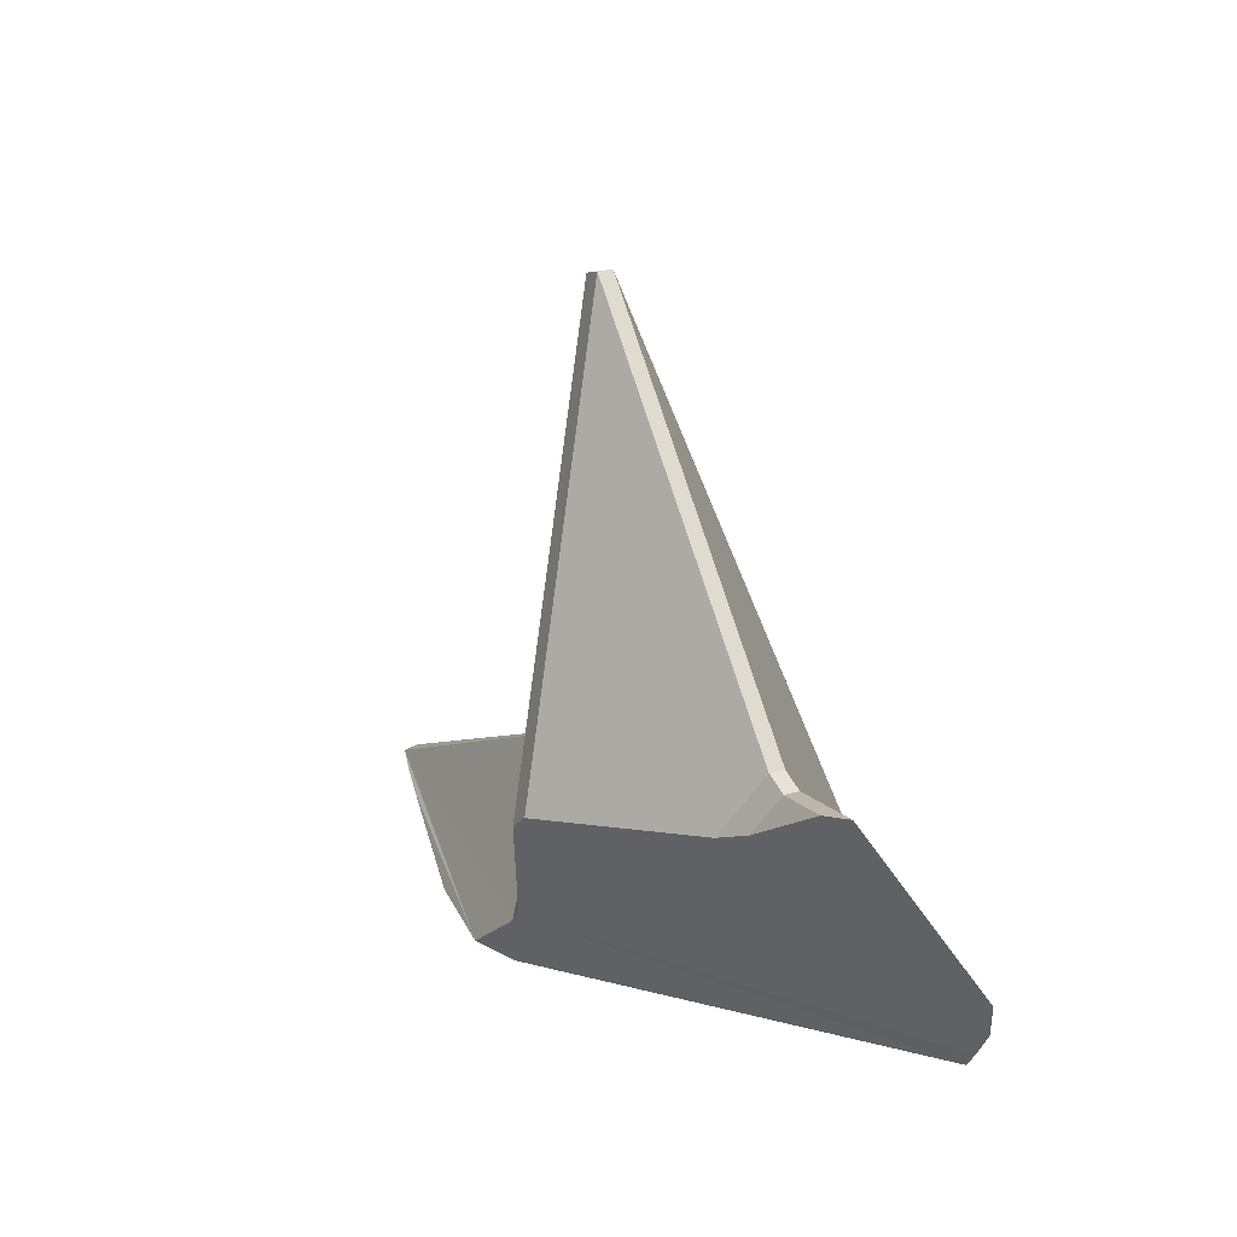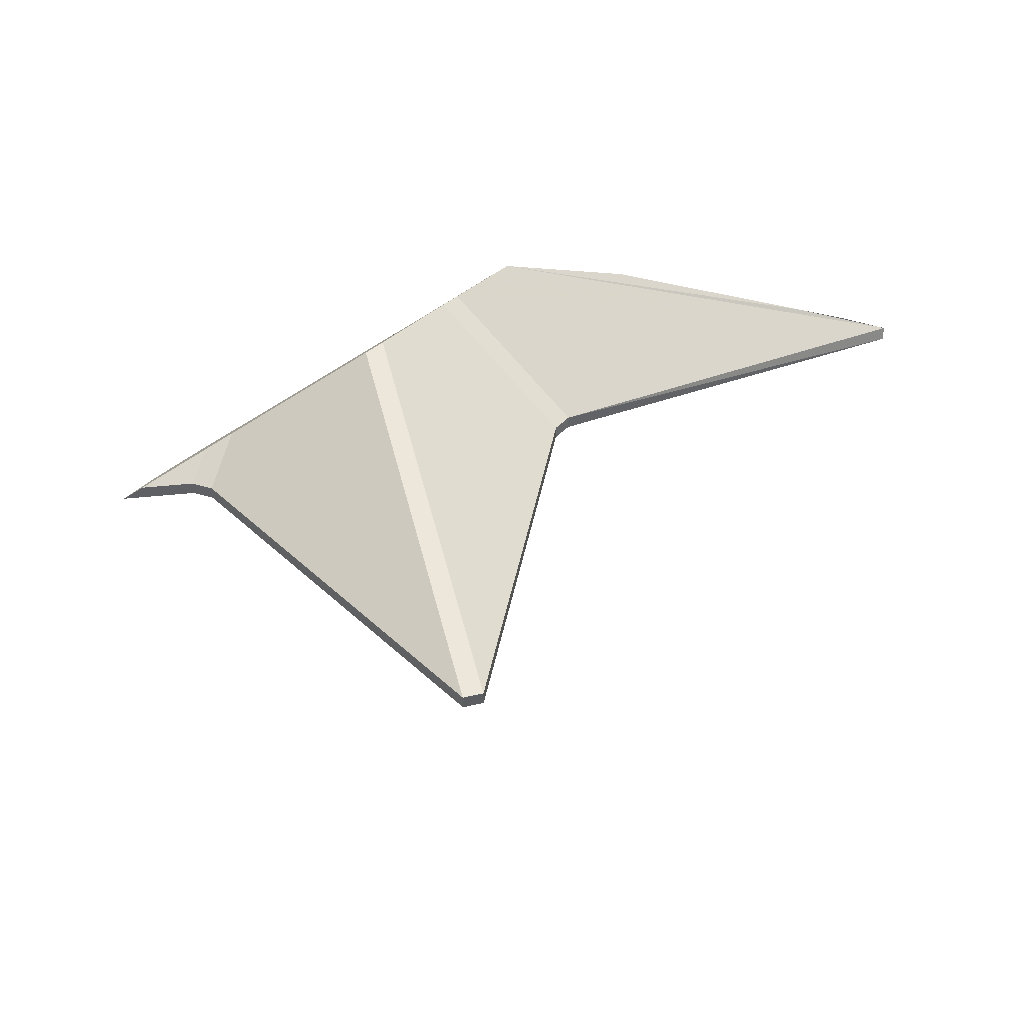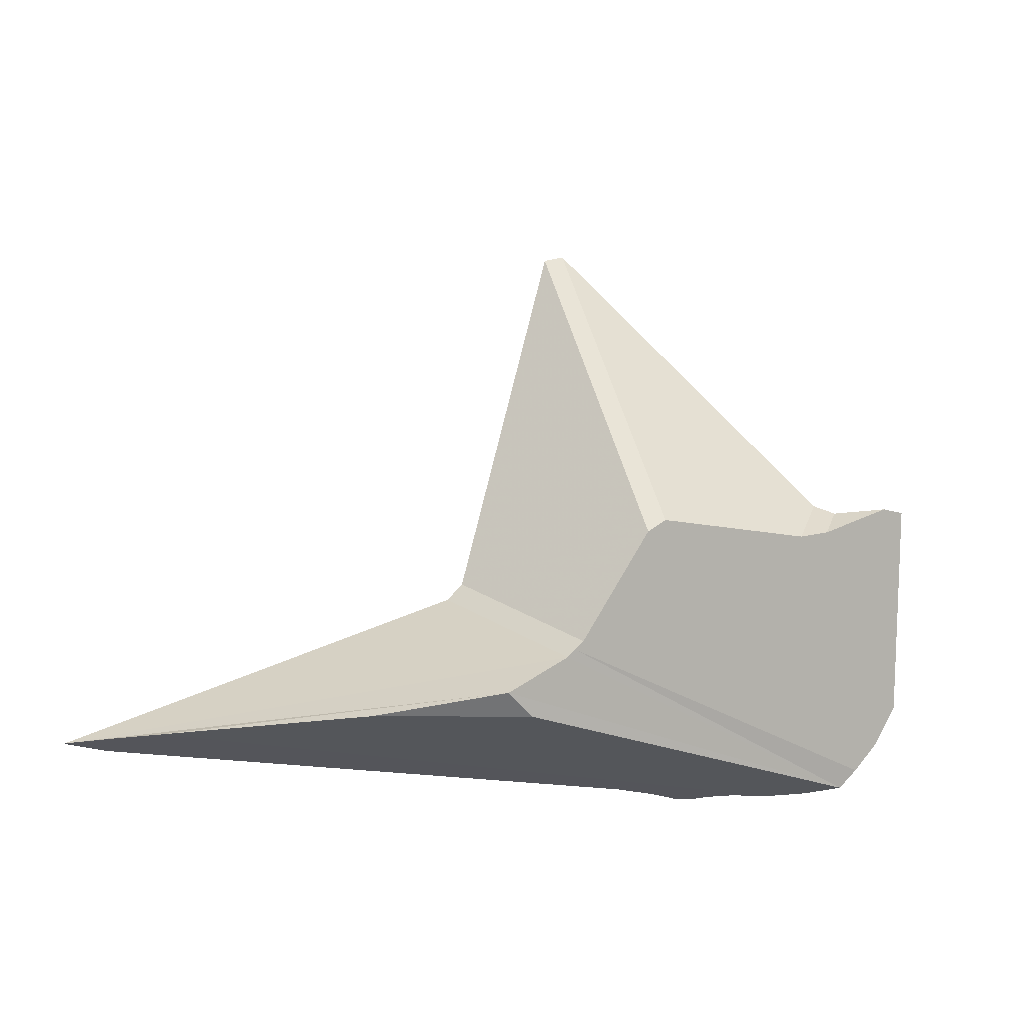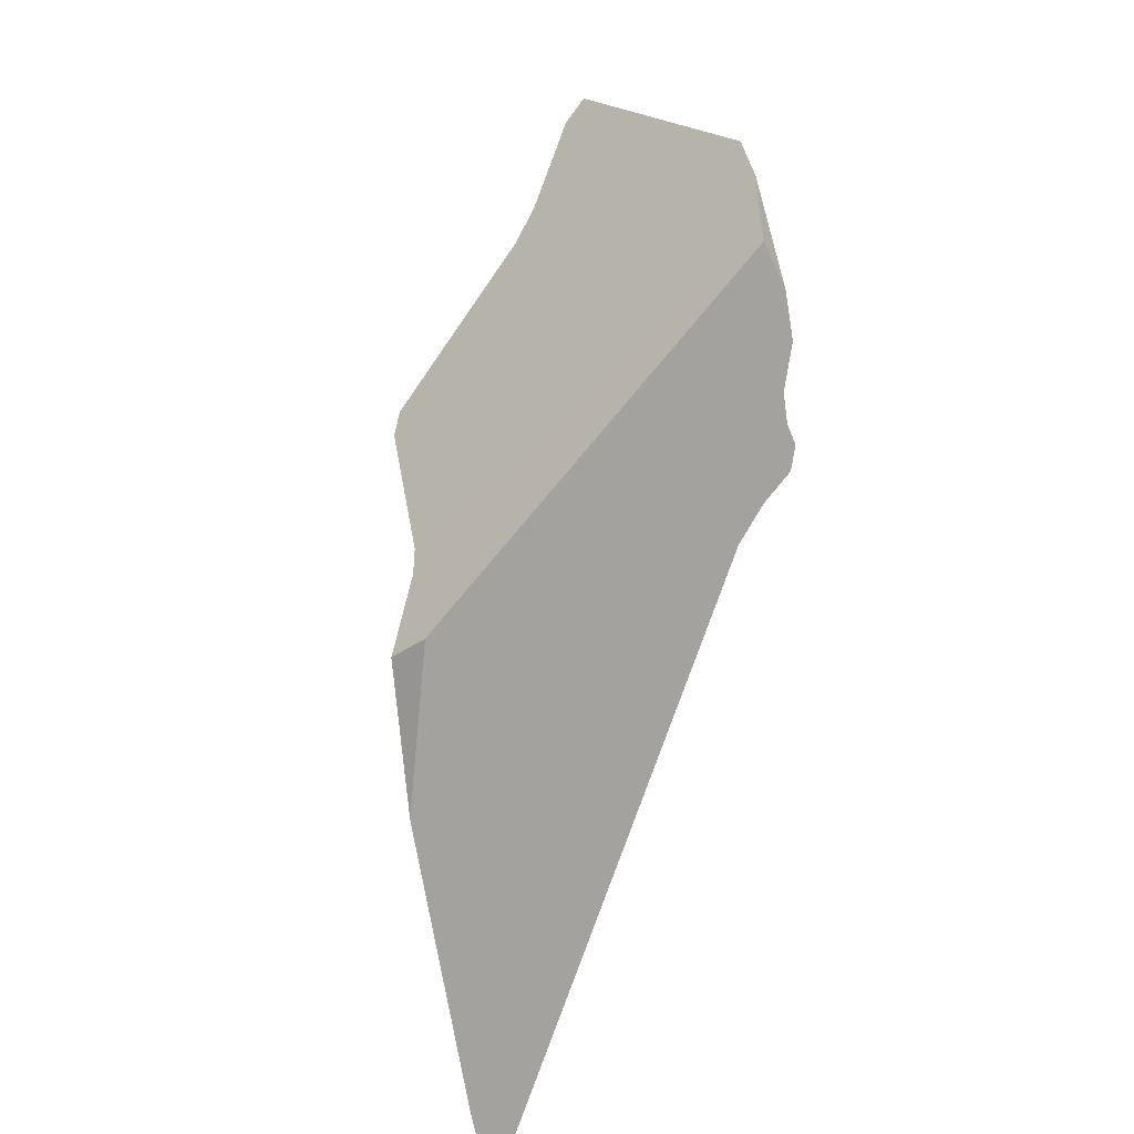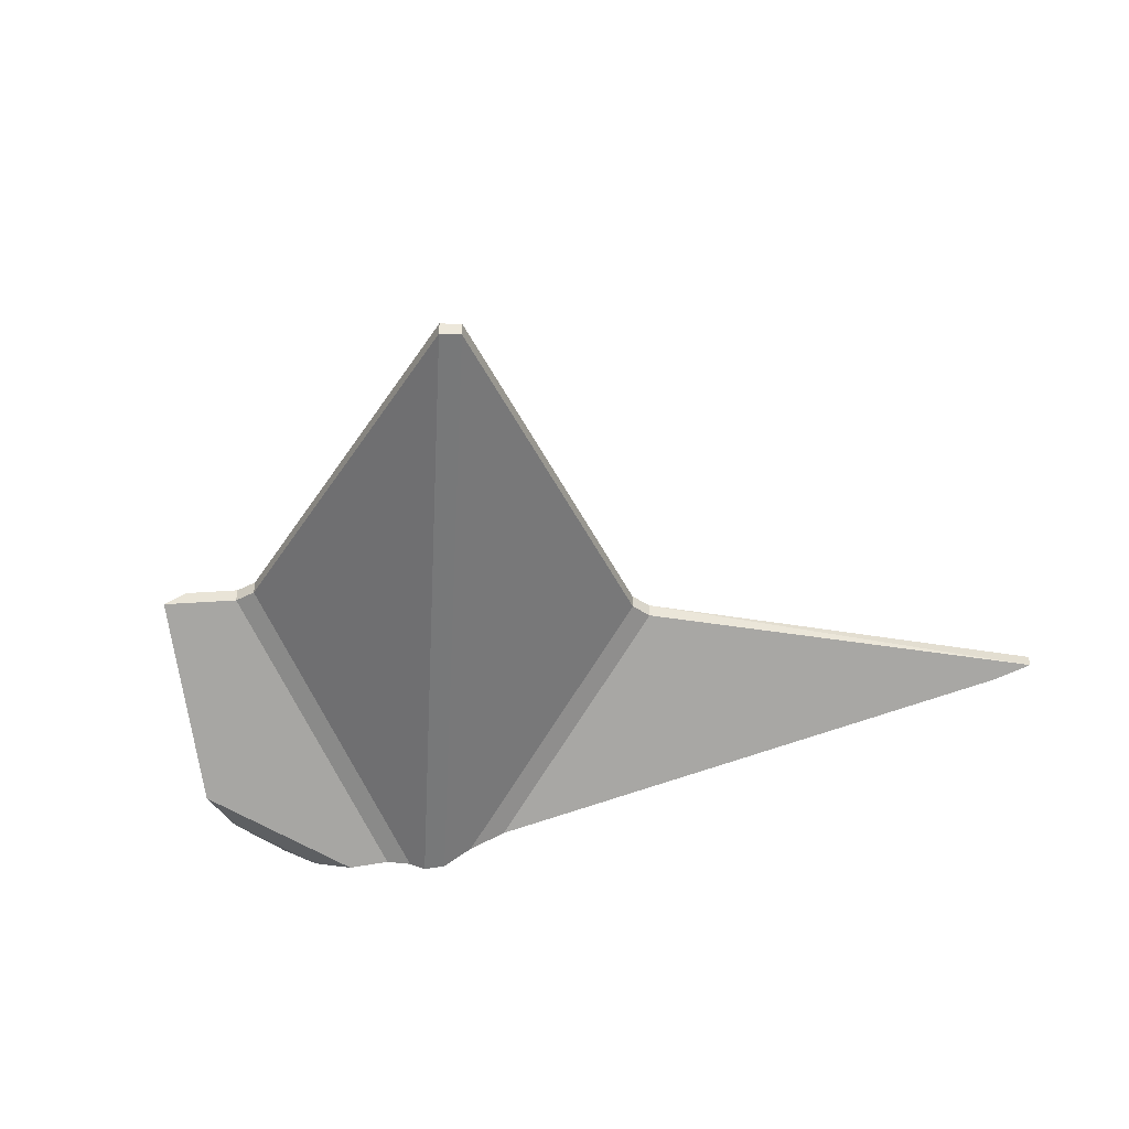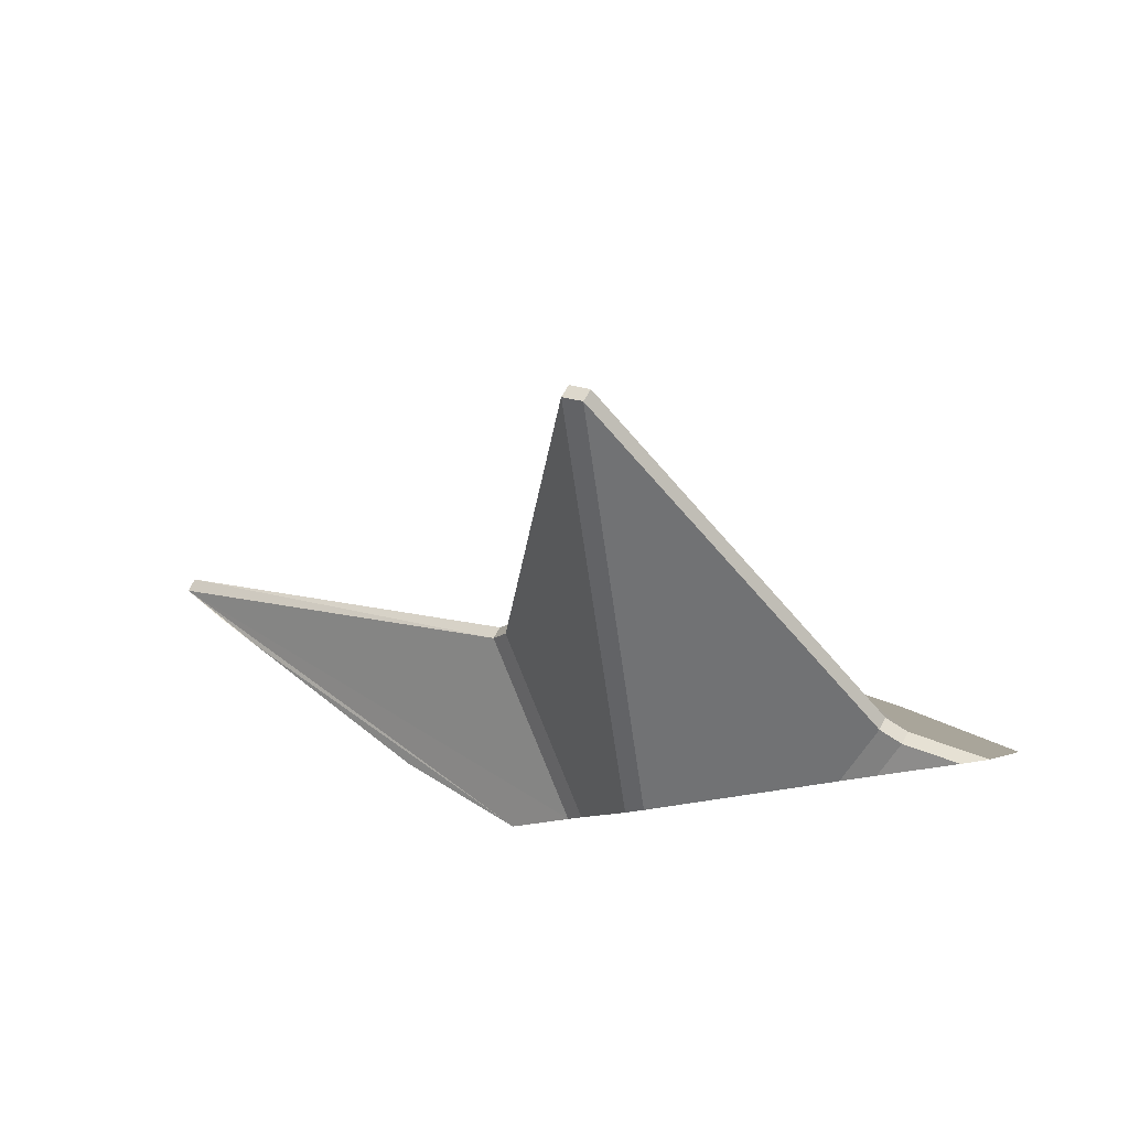
<metadata>
{"format":"obj","ext":"obj","renderer":"f3d","projection":"perspective","resolution":1024,"background":"white","views":[{"elev":23.9,"azim":-115.5,"up":"+Z"},{"elev":41.3,"azim":2.4,"up":"+Y"},{"elev":63.8,"azim":-175.7,"up":"+Y"},{"elev":-68.1,"azim":-94.8,"up":"+Z"},{"elev":-40.6,"azim":14.7,"up":"+Y"},{"elev":57.4,"azim":-152.8,"up":"+Z"}]}
</metadata>
<code>
o Star_cell
v -0.03031 -0.2768 0.04018
v -0.04758 -0.2768 0.01641
v -0.04758 -0.2768 -0.01641
v -0.03031 -0.2768 -0.04018
v 0.000905 -0.2768 -0.05032
v 0.02884 -0.2768 -0.04124
v 0.04813 -0.2768 -0.01469
v 0.2651 0.1255 0.05602
v 0.04813 -0.2768 0.01469
v 0.02884 -0.2768 0.04124
v 0.000905 -0.2768 0.05032
v 0.9384 -0.009544 -0.01469
v 0.9384 0.009544 -0.01469
v 0.389 0.009544 -0.3029
v 0.4083 0.009544 -0.2763
v 0.4083 -0.009544 -0.2763
v 0.389 -0.009544 -0.3029
v -0.1367 0.009544 -0.4737
v -0.1367 -0.009544 -0.4737
v -0.1679 -0.009544 -0.4635
v -0.1679 0.009544 -0.4635
v -0.7506 0.009544 -0.5635
v -0.7506 -0.009544 -0.5635
v -0.7679 -0.009544 -0.5397
v -0.7679 0.009544 -0.5397
v -0.2093 -0.2057 0.09873
v 0.1292 -0.2167 0.07359
v 0.07921 -0.2395 0.07783
v 0.04182 -0.2642 0.08117
v -0.04564 -0.2471 0.08736
v 0.01168 -0.2664 0.08347
v -0.01033 -0.255 0.08488
v -0.1563 -0.2365 0.09543
v -0.1011 -0.2506 0.09159
v -0.6755 0.03575 -0.4471
v -0.7198 0.02722 -0.5057
v -0.4226 -0.09383 -0.1501
v -0.7034 -0.009544 -0.4172
v -0.7193 0.009544 -0.4474
v -0.2557 -0.1519 0.01641
v -0.2817 -0.1363 -0.01641
v 0.9384 -0.009544 0.008421
v 0.9384 0.009544 0.008003
v 0.8617 -0.03259 0.01469
v 0.8409 0.03884 0.01469
v 0.4943 0.1283 0.03875
v 0.5622 0.1225 -0.01469
v 0.5498 0.1262 0.01469
v 0.2935 0.06437 -0.398
v 0.284 0.08748 -0.2266
v 0.2972 0.09199 -0.1956
v -0.1441 0.05568 -0.3905
v -0.07295 0.04813 -0.4576
v -0.1134 0.05479 -0.402
v -0.7141 0.0231 -0.537
v -0.06631 0.04688 -0.467
v 0.2946 0.06217 -0.4132
v -0.05825 -0.03561 -0.4991
v 0.3607 0.01686 -0.4226
v -0.1214 0.009544 -0.4893
v -0.1148 -0.009544 -0.4961
v 0.3702 -0.009544 -0.4319
v 0.3714 0.009544 -0.4241
v 0.1797 -0.1303 -0.5054
v 0.1502 -0.1318 -0.5099
v -0.7034 -0.009544 -0.4172
v -0.7193 0.009544 -0.4474
v -0.6755 0.03575 -0.4471
v -0.7198 0.02722 -0.5057
v 0.1292 -0.2167 0.07359
v 0.07921 -0.2395 0.07783
v 0.04182 -0.2642 0.08117
v 0.01168 -0.2664 0.08347
v -0.04564 -0.2471 0.08736
v -0.01033 -0.255 0.08488
v -0.2093 -0.2057 0.09873
v -0.1563 -0.2365 0.09543
v -0.1011 -0.2506 0.09159
v -0.4226 -0.09383 -0.1501
v -0.2817 -0.1363 -0.01641
v 0.9384 -0.009544 0.008421
v 0.9384 0.009544 0.008003
v 0.8617 -0.03259 0.01469
v 0.8409 0.03884 0.01469
v 0.4943 0.1283 0.03875
v -0.2557 -0.1519 0.01641
v 0.5498 0.1262 0.01469
v 0.2935 0.06437 -0.398
v 0.284 0.08748 -0.2266
v 0.5622 0.1225 -0.01469
v 0.2972 0.09199 -0.1956
v -0.07295 0.04813 -0.4576
v -0.1134 0.05479 -0.402
v -0.7141 0.0231 -0.537
v -0.06631 0.04688 -0.467
v 0.2946 0.06217 -0.4132
v 0.3607 0.01686 -0.4226
v -0.1214 0.009544 -0.4893
v -0.1148 -0.009544 -0.4961
v 0.3714 0.009544 -0.4241
v 0.3702 -0.009544 -0.4319
v 0.1797 -0.1303 -0.5054
v 0.1502 -0.1318 -0.5099
v -0.05825 -0.03561 -0.4991
v -0.1441 0.05568 -0.3905
o Star_cell.002
v -0.04758 0.2768 -0.01641
v -0.04758 0.2768 0.01641
v -0.03031 0.2768 0.04018
v 0.000905 0.2768 0.05032
v 0.02884 0.2768 0.04124
v 0.04813 0.2768 0.01469
v 0.04813 0.2768 -0.01469
v 0.2634 0.1262 0.05761
v 0.02884 0.2768 -0.04124
v 0.000905 0.2768 -0.05032
v -0.03031 0.2768 -0.04018
v -0.4927 0.009544 -0.01641
v -0.4927 -0.009544 -0.01641
v -0.4927 -0.009544 0.01641
v -0.4927 0.009544 0.01641
v 0.2122 0.1481 0.1536
v 0.2016 0.1486 0.1668
v 0.09697 0.1835 0.346
v -0.1111 0.05923 0.395
v 0.1208 0.1875 0.3242
v -0.2923 -0.1796 0.2305
v -0.2673 -0.1953 0.176
v -0.282 -0.06432 0.4012
v -0.2335 -0.2004 0.128
v -0.1518 0.04086 0.4139
v 0.2221 0.1477 0.1411
v 0.2985 0.1641 0.0764
v -0.2138 -0.2034 0.09982
v 0.1831 0.2363 0.01469
v 0.1282 0.2528 -0.01469
v -0.5303 0.09769 -0.3672
v -0.6678 0.03836 -0.4408
v 0.08208 0.2516 -0.03935
v 0.04992 0.2612 -0.05655
v -0.01187 0.252 -0.08962
v 0.009888 0.2681 -0.07797
v 0.0362 0.2697 -0.06389
v -0.3404 0.1618 -0.2655
v -0.05364 0.2315 -0.112
v -0.2472 0.009544 0.4771
v -0.2772 -0.009544 0.4823
v -0.2841 -0.1348 -0.01641
v -0.2581 -0.1504 0.01641
v -0.7161 0.009544 -0.4412
v -0.7003 -0.009544 -0.4113
v -0.4216 -0.138 0.2882
v -0.5939 -0.009544 0.2089
v -0.5995 0.009544 0.2194
v -0.3385 -0.009544 0.4928
v -0.3514 0.009544 0.495
v -0.5331 0.09664 0.3692
v -0.4013 -0.1392 0.3097
v -0.5138 0.09743 0.3914
v 0.2122 0.1481 0.1536
v 0.2016 0.1486 0.1668
v 0.09697 0.1835 0.346
v -0.1111 0.05923 0.395
v 0.1208 0.1875 0.3242
v -0.2923 -0.1796 0.2305
v -0.2673 -0.1953 0.176
v -0.282 -0.06432 0.4012
v -0.2335 -0.2004 0.128
v -0.1518 0.04086 0.4139
v 0.2221 0.1477 0.1411
v 0.2985 0.1641 0.0764
v -0.2138 -0.2034 0.09982
v 0.1831 0.2363 0.01469
v 0.1282 0.2528 -0.01469
v 0.08208 0.2516 -0.03935
v -0.2472 0.009544 0.4771
v -0.01187 0.252 -0.08962
v 0.009888 0.2681 -0.07797
v 0.0362 0.2697 -0.06389
v -0.5303 0.09769 -0.3672
v -0.3404 0.1618 -0.2655
v -0.05364 0.2315 -0.112
v -0.2772 -0.009544 0.4823
v -0.2581 -0.1504 0.01641
v -0.7161 0.009544 -0.4412
v -0.7003 -0.009544 -0.4113
v -0.4216 -0.138 0.2882
v -0.5939 -0.009544 0.2089
v -0.5995 0.009544 0.2194
v -0.3385 -0.009544 0.4928
v -0.3514 0.009544 0.495
v -0.5331 0.09664 0.3692
v -0.4013 -0.1392 0.3097
v -0.5138 0.09743 0.3914
v -0.2841 -0.1348 -0.01641
v -0.6678 0.03836 -0.4408
v 0.04992 0.2612 -0.05655
o Star_cell.003
v -0.7506 0.009544 0.5635
v -0.7679 0.009544 0.5397
v -0.7679 -0.009544 0.5397
v -0.7506 -0.009544 0.5635
v -0.5951 -0.009544 0.2111
v -0.6006 0.009544 0.2216
v -0.4039 -0.1382 0.3116
v -0.4241 -0.1371 0.29
v -0.5348 0.09602 0.3704
v -0.5155 0.0968 0.3927
v -0.3416 -0.009544 0.4933
v -0.3545 0.009544 0.4956
v -0.4039 -0.1382 0.3116
v -0.4241 -0.1371 0.29
v -0.6006 0.009544 0.2216
v -0.5348 0.09602 0.3704
v -0.5155 0.0968 0.3927
v -0.5951 -0.009544 0.2111
v -0.3545 0.009544 0.4956
v -0.3416 -0.009544 0.4933
o Star_cell.005
v 0.2667 0.1256 0.05824
v -0.1367 0.009544 0.4737
v -0.1679 0.009544 0.4635
v -0.1679 -0.009544 0.4635
v -0.1367 -0.009544 0.4737
v 0.276 0.009544 0.8971
v 0.276 -0.009544 0.8971
v 0.304 -0.009544 0.888
v 0.304 0.009544 0.888
v 0.389 0.009544 0.3029
v 0.389 -0.009544 0.3029
v 0.4083 -0.009544 0.2763
v 0.4083 0.009544 0.2763
v 0.9384 -0.009544 0.01469
v 0.2137 0.1471 0.1543
v 0.203 0.1476 0.1678
v 0.1214 0.1869 0.3262
v 0.09763 0.1829 0.348
v -0.2436 0.009544 0.4765
v -0.1525 0.03941 0.4162
v -0.2885 -0.181 0.2278
v -0.2634 -0.1967 0.1732
v -0.2736 -0.009544 0.4817
v -0.2321 -0.2015 0.1288
v -0.1118 0.05777 0.3973
v -0.209 -0.2064 0.1004
v 0.793 0.05006 0.01988
v 0.4885 0.1284 0.04143
v -0.1587 -0.2356 0.09713
v 0.9384 0.009544 0.009845
v 0.1311 -0.2153 0.07496
v 0.8837 -0.02599 0.01469
v 0.8677 0.03077 0.01469
v 0.08107 -0.2381 0.07918
v 0.04229 -0.2638 0.08262
v -0.1033 -0.2497 0.09322
v -0.04613 -0.2461 0.08887
v 0.01215 -0.2659 0.08492
v -0.01082 -0.2541 0.08639
v 0.3012 0.1631 0.07677
v 0.2235 0.1467 0.1421
v 0.203 0.1476 0.1678
v 0.1214 0.1869 0.3262
v 0.09763 0.1829 0.348
v -0.2436 0.009544 0.4765
v -0.1525 0.03941 0.4162
v -0.2885 -0.181 0.2278
v -0.2634 -0.1967 0.1732
v -0.2736 -0.009544 0.4817
v -0.1118 0.05777 0.3973
v 0.08107 -0.2381 0.07918
v 0.04229 -0.2638 0.08262
v -0.1033 -0.2497 0.09322
v -0.04613 -0.2461 0.08887
v -0.2321 -0.2015 0.1288
v 0.01215 -0.2659 0.08492
v -0.01082 -0.2541 0.08639
v 0.2137 0.1471 0.1543
v 0.2235 0.1467 0.1421
v 0.3012 0.1631 0.07677
v -0.209 -0.2064 0.1004
v -0.1587 -0.2356 0.09713
v 0.793 0.05006 0.01988
v 0.4885 0.1284 0.04143
v 0.8677 0.03077 0.01469
v 0.9384 -0.009544 0.01469
v 0.8837 -0.02599 0.01469
v 0.9384 0.009544 0.009845
v 0.1311 -0.2153 0.07496
f 266 274 264
f 277 280 269
f 247 250 273
f 217 276 280
f 277 274 275
f 221 254 223
f 261 219 236
f 226 233 225
f 246 243 256
f 218 234 241
f 220 237 252
f 227 251 267
f 240 278 238
f 228 248 282
f 219 221 218
f 223 225 222
f 227 229 226
f 223 218 221
f 227 225 224
f 221 253 255
f 223 251 224
f 227 285 228
f 218 236 219
f 220 261 239
f 225 234 222
f 226 257 231
f 282 229 228
f 238 252 237
f 264 263 265
f 265 235 262
f 266 260 259
f 264 265 262
f 266 259 232
f 264 262 266
f 274 271 264
f 266 232 274
f 269 245 277
f 277 217 280
f 280 279 269
f 284 230 283
f 284 283 247
f 279 281 284
f 270 269 279
f 268 272 273
f 273 270 279
f 279 284 247
f 250 268 273
f 273 279 247
f 276 217 277
f 277 271 274
f 275 276 277
f 221 255 254
f 226 258 233
f 257 229 246
f 246 249 243
f 243 244 256
f 256 257 246
f 218 222 234
f 252 253 220
f 220 239 237
f 227 224 251
f 240 242 278
f 228 285 248
f 219 220 221
f 223 224 225
f 227 228 229
f 223 222 218
f 227 226 225
f 221 220 253
f 223 254 251
f 227 267 285
f 218 241 236
f 220 219 261
f 225 233 234
f 231 258 226
f 226 229 257
f 282 246 229
f 238 278 252

</code>
